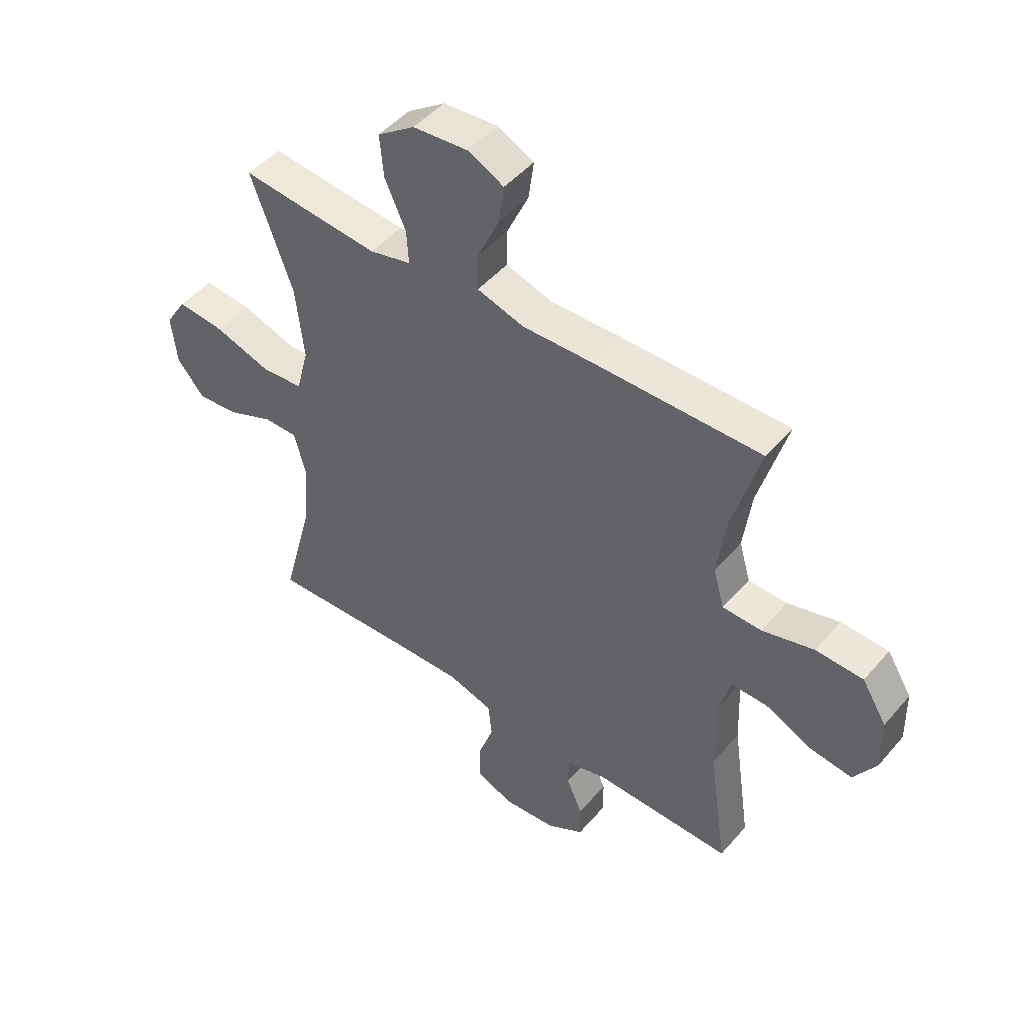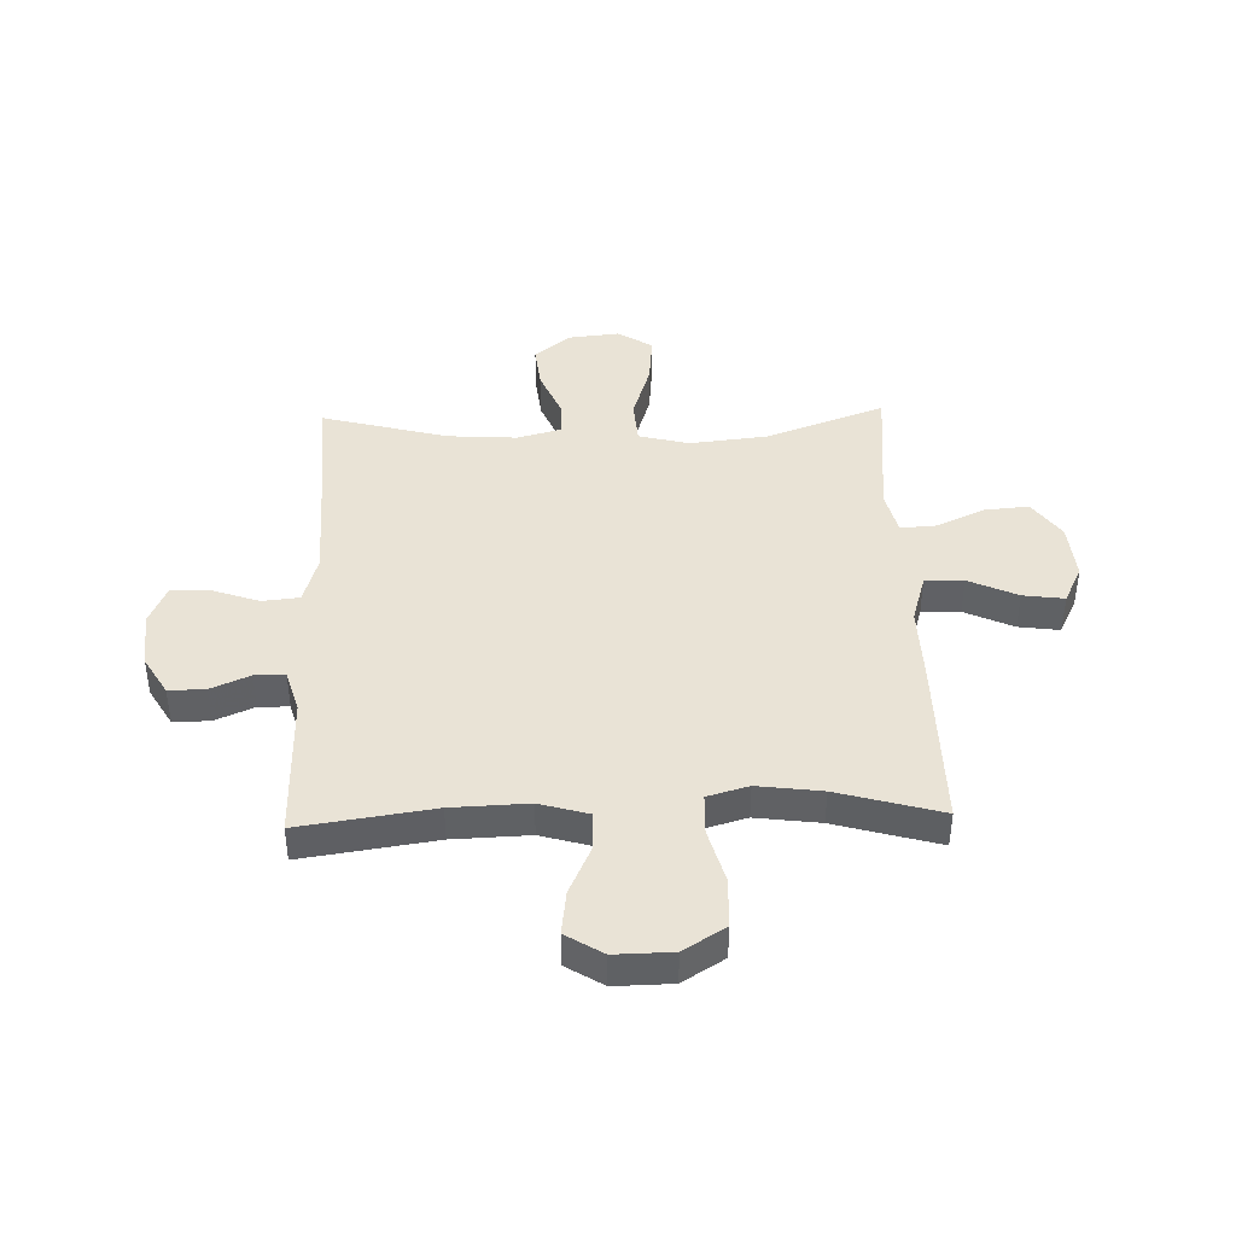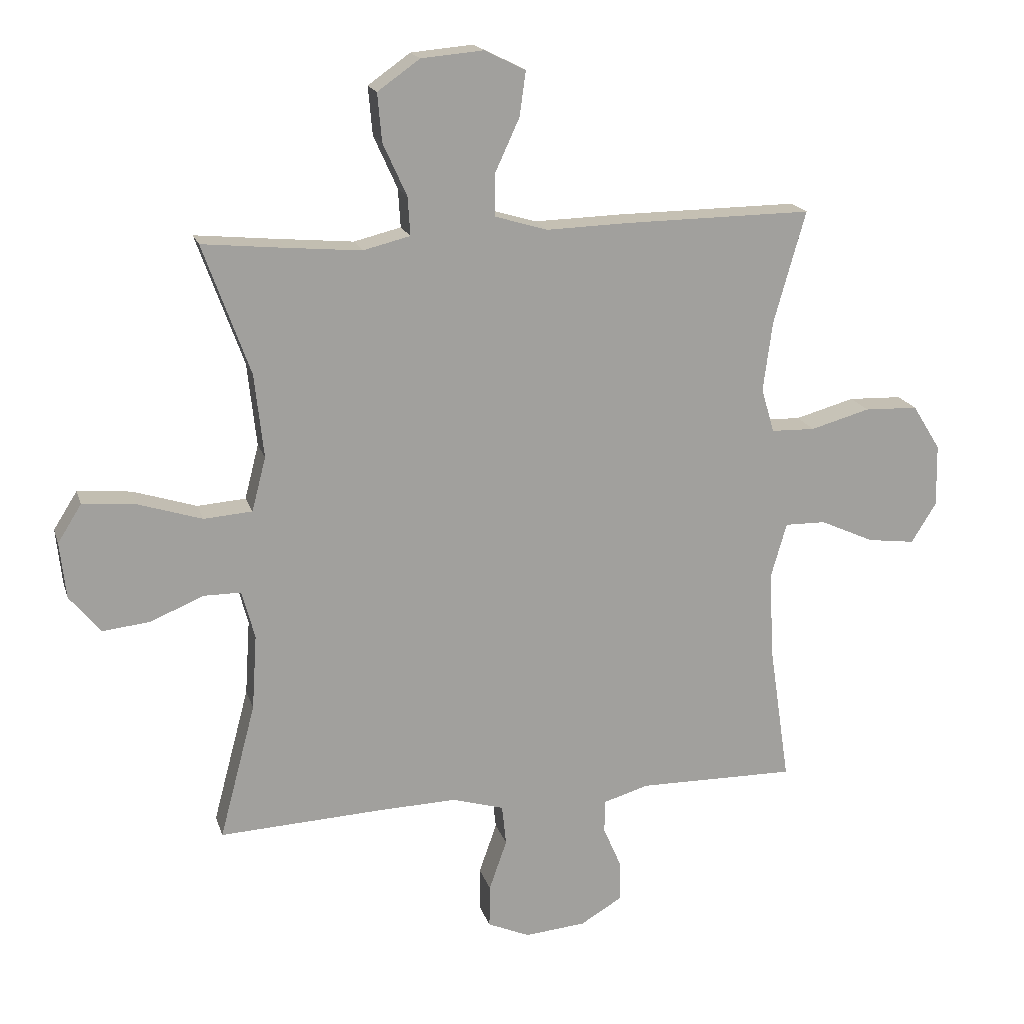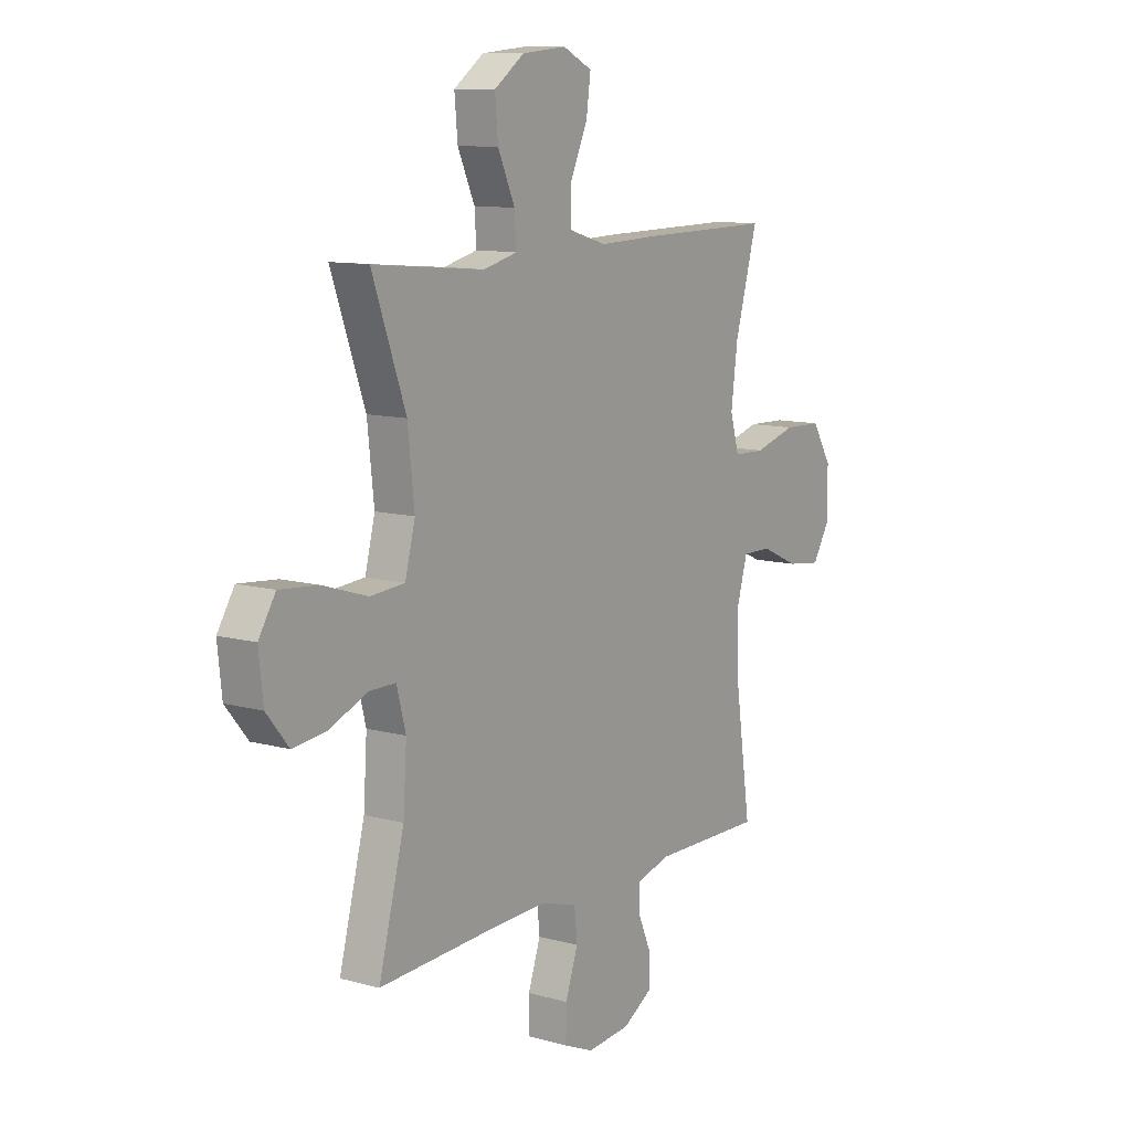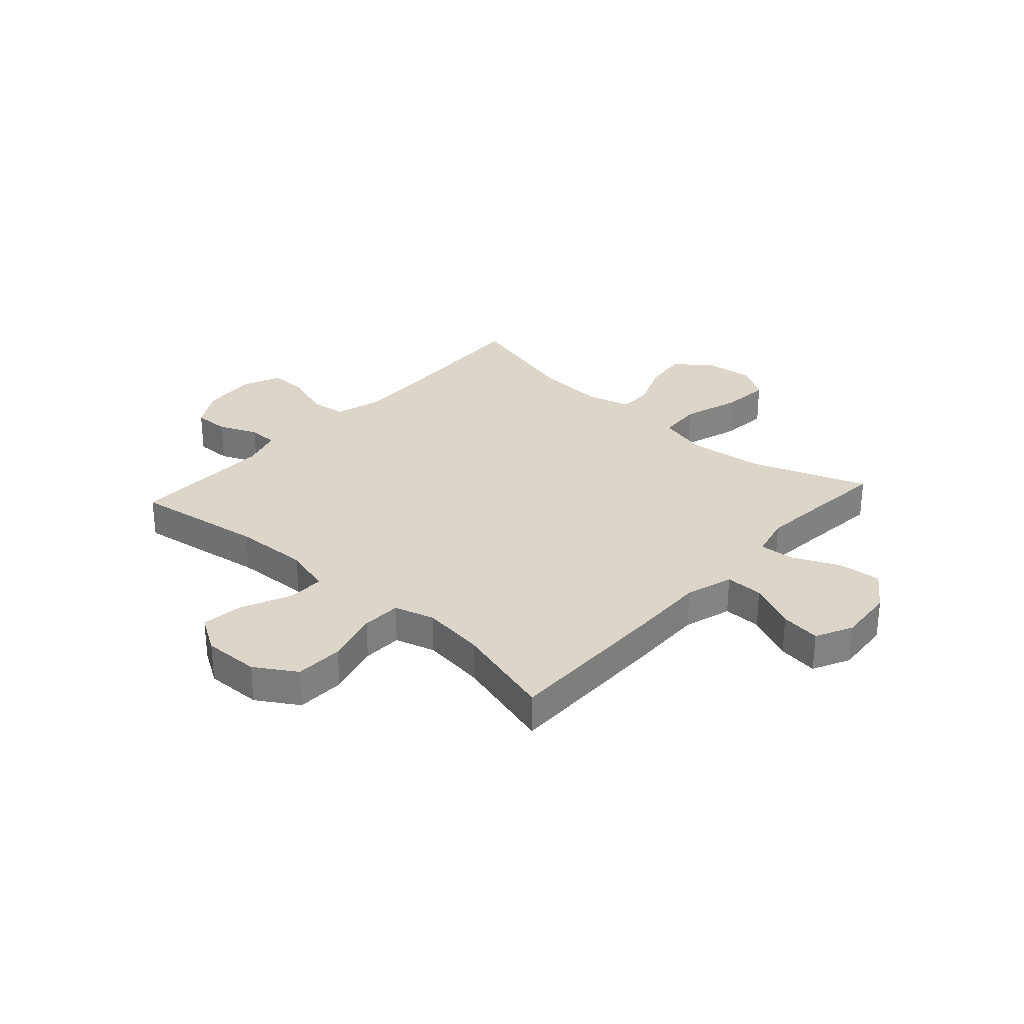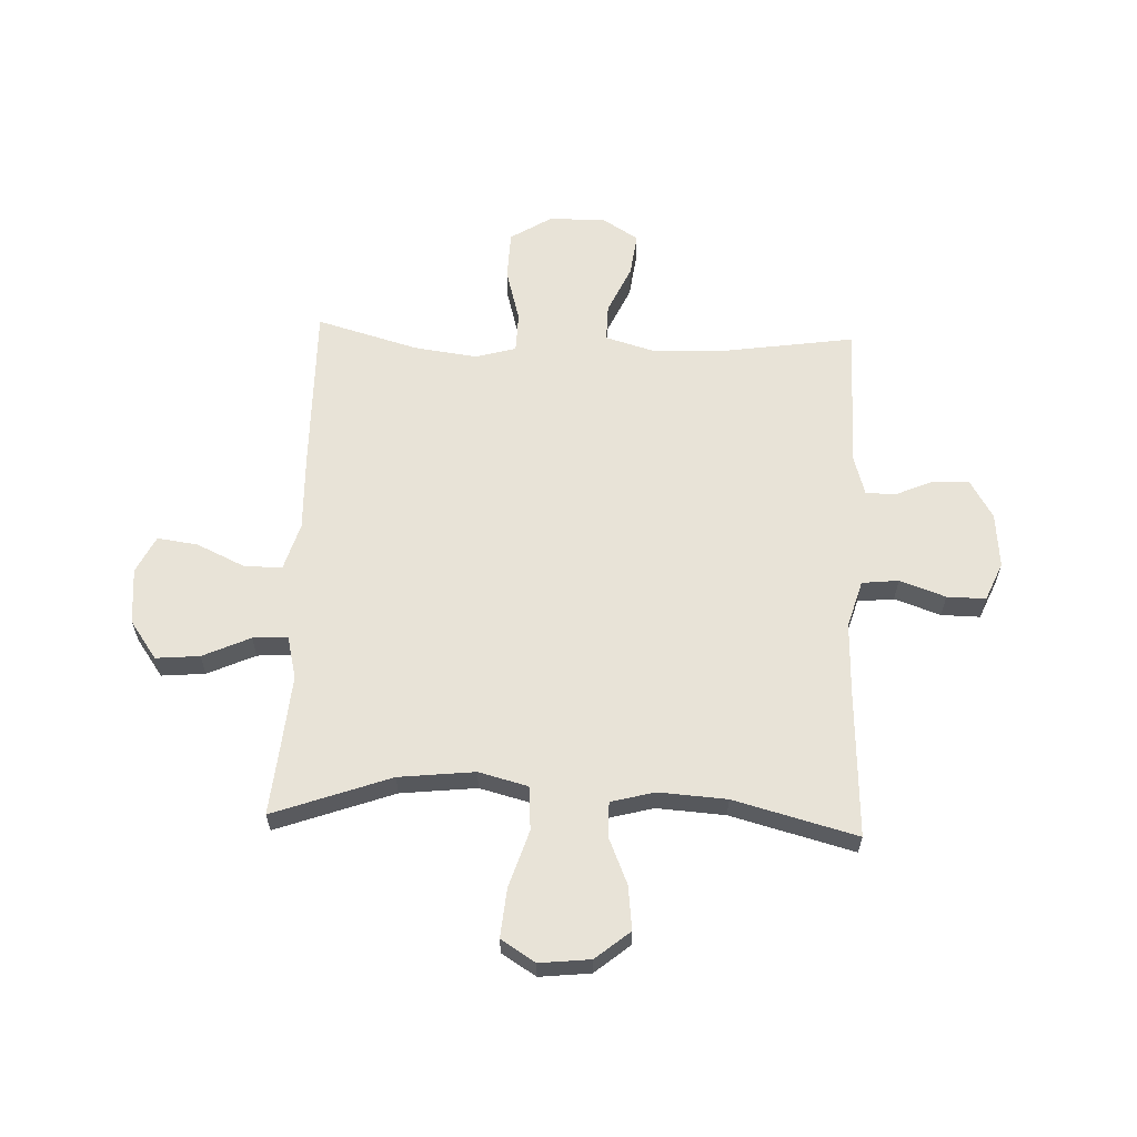
<metadata>
{"format":"obj","ext":"obj","renderer":"f3d","projection":"perspective","resolution":1024,"background":"white","views":[{"elev":47.9,"azim":-141.5,"up":"+Z"},{"elev":42.1,"azim":-91.7,"up":"+Y"},{"elev":18.0,"azim":165.0,"up":"+Z"},{"elev":10.8,"azim":124.3,"up":"+Z"},{"elev":29.9,"azim":-48.0,"up":"+Y"},{"elev":61.5,"azim":92.3,"up":"+Y"}]}
</metadata>
<code>
v -0.5 0.07 -0.5
v -0.465 0.07 -0.263
v -0.46 0.07 -0.127
v -0.485 0.07 -0.04
v -0.552 0.07 -0.041
v -0.64 0.07 -0.081
v -0.718 0.07 -0.091
v -0.759 0.07 -0.025
v -0.757 0.07 0.077
v -0.711 0.07 0.151
v -0.623 0.07 0.154
v -0.526 0.07 0.127
v -0.454 0.07 0.129
v -0.433 0.07 0.202
v -0.448 0.07 0.316
v -0.5 0.07 0.5
v -0.195 0.07 0.497
v -0.058 0.07 0.493
v 0.029 0.07 0.519
v 0.028 0.07 0.588
v -0.012 0.07 0.675
v -0.022 0.07 0.748
v 0.045 0.07 0.781
v 0.147 0.07 0.772
v 0.216 0.07 0.723
v 0.209 0.07 0.644
v 0.17 0.07 0.558
v 0.166 0.07 0.495
v 0.243 0.07 0.476
v 0.366 0.07 0.487
v 0.5 0.07 0.5
v 0.423 0.07 0.287
v 0.408 0.07 0.15
v 0.431 0.07 0.061
v 0.51 0.07 0.055
v 0.614 0.07 0.088
v 0.702 0.07 0.096
v 0.741 0.07 0.034
v 0.731 0.07 -0.058
v 0.68 0.07 -0.12
v 0.601 0.07 -0.111
v 0.516 0.07 -0.075
v 0.454 0.07 -0.075
v 0.433 0.07 -0.154
v 0.441 0.07 -0.277
v 0.5 0.07 -0.5
v 0.233 0.07 -0.487
v 0.103 0.07 -0.483
v 0.018 0.07 -0.508
v 0.011 0.07 -0.574
v 0.04 0.07 -0.657
v 0.041 0.07 -0.727
v -0.028 0.07 -0.757
v -0.128 0.07 -0.748
v -0.197 0.07 -0.707
v -0.196 0.07 -0.642
v -0.166 0.07 -0.573
v -0.167 0.07 -0.519
v -0.241 0.07 -0.497
v -0.5 0 -0.5
v -0.465 0 -0.263
v -0.46 0 -0.127
v -0.485 0 -0.04
v -0.552 0 -0.041
v -0.64 0 -0.081
v -0.718 0 -0.091
v -0.759 0 -0.025
v -0.757 0 0.077
v -0.711 0 0.151
v -0.623 0 0.154
v -0.526 0 0.127
v -0.454 0 0.129
v -0.433 0 0.202
v -0.448 0 0.316
v -0.5 0 0.5
v -0.195 0 0.497
v -0.058 0 0.493
v 0.029 0 0.519
v 0.028 0 0.588
v -0.012 0 0.675
v -0.022 0 0.748
v 0.045 0 0.781
v 0.147 0 0.772
v 0.216 0 0.723
v 0.209 0 0.644
v 0.17 0 0.558
v 0.166 0 0.495
v 0.243 0 0.476
v 0.366 0 0.487
v 0.5 0 0.5
v 0.423 0 0.287
v 0.408 0 0.15
v 0.431 0 0.061
v 0.51 0 0.055
v 0.614 0 0.088
v 0.702 0 0.096
v 0.741 0 0.034
v 0.731 0 -0.058
v 0.68 0 -0.12
v 0.601 0 -0.111
v 0.516 0 -0.075
v 0.454 0 -0.075
v 0.433 0 -0.154
v 0.441 0 -0.277
v 0.5 0 -0.5
v 0.233 0 -0.487
v 0.103 0 -0.483
v 0.018 0 -0.508
v 0.011 0 -0.574
v 0.04 0 -0.657
v 0.041 0 -0.727
v -0.028 0 -0.757
v -0.128 0 -0.748
v -0.197 0 -0.707
v -0.196 0 -0.642
v -0.166 0 -0.573
v -0.167 0 -0.519
v -0.241 0 -0.497
f 54 55 56 57
f 54 57 58
f 53 54 58
f 50 51 52 53
f 49 50 53 58
f 48 49 58 59
f 45 46 47
f 44 45 47 48
f 43 44 48 59
f 39 40 41 42
f 39 42 43
f 38 39 43
f 35 36 37 38
f 34 35 38 43
f 33 34 43 59
f 30 31 32
f 29 30 32 33
f 28 29 33 59
f 24 25 26 27
f 20 21 22 23
f 19 20 23 24
f 15 16 17 18
f 14 15 18 19
f 13 14 19
f 9 10 11 12
f 9 12 13
f 8 9 13
f 5 6 7 8
f 4 5 8 13
f 3 4 13 19
f 28 59 1 2
f 19 24 27 28
f 2 3 19 28
f 116 115 114 113
f 117 116 113
f 117 113 112
f 112 111 110 109
f 117 112 109 108
f 118 117 108 107
f 106 105 104
f 107 106 104 103
f 118 107 103 102
f 101 100 99 98
f 102 101 98
f 102 98 97
f 97 96 95 94
f 102 97 94 93
f 118 102 93 92
f 91 90 89
f 92 91 89 88
f 118 92 88 87
f 86 85 84 83
f 82 81 80 79
f 83 82 79 78
f 77 76 75 74
f 78 77 74 73
f 78 73 72
f 71 70 69 68
f 72 71 68
f 72 68 67
f 67 66 65 64
f 72 67 64 63
f 78 72 63 62
f 61 60 118 87
f 87 86 83 78
f 87 78 62 61
f 1 60 61 2
f 2 61 62 3
f 3 62 63 4
f 4 63 64 5
f 5 64 65 6
f 6 65 66 7
f 7 66 67 8
f 8 67 68 9
f 9 68 69 10
f 10 69 70 11
f 11 70 71 12
f 12 71 72 13
f 13 72 73 14
f 14 73 74 15
f 15 74 75 16
f 16 75 76 17
f 17 76 77 18
f 18 77 78 19
f 19 78 79 20
f 20 79 80 21
f 21 80 81 22
f 22 81 82 23
f 23 82 83 24
f 24 83 84 25
f 25 84 85 26
f 26 85 86 27
f 27 86 87 28
f 28 87 88 29
f 29 88 89 30
f 30 89 90 31
f 31 90 91 32
f 32 91 92 33
f 33 92 93 34
f 34 93 94 35
f 35 94 95 36
f 36 95 96 37
f 37 96 97 38
f 38 97 98 39
f 39 98 99 40
f 40 99 100 41
f 41 100 101 42
f 42 101 102 43
f 43 102 103 44
f 44 103 104 45
f 45 104 105 46
f 46 105 106 47
f 47 106 107 48
f 48 107 108 49
f 49 108 109 50
f 50 109 110 51
f 51 110 111 52
f 52 111 112 53
f 53 112 113 54
f 54 113 114 55
f 55 114 115 56
f 56 115 116 57
f 57 116 117 58
f 58 117 118 59
f 59 118 60 1

</code>
